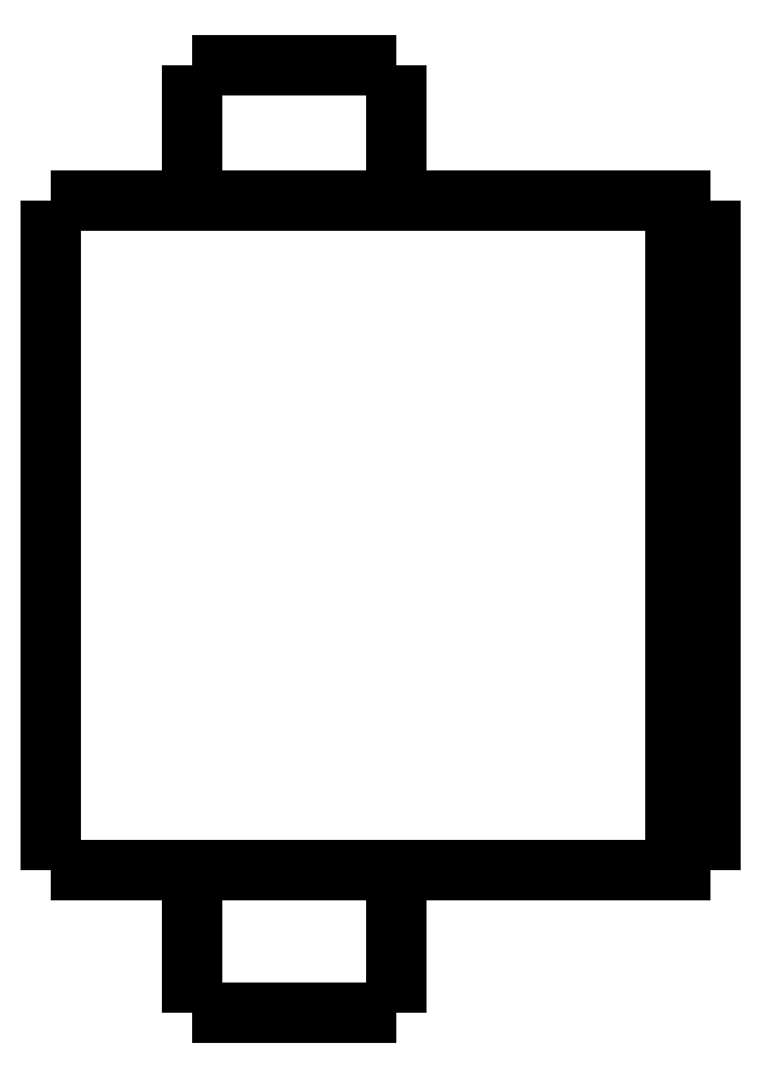
<metadata>
{"format":"dxf","ext":"dxf","renderer":"ezdxf+matplotlib","layout":"modelspace","background":"white","min_lineweight":24,"dpi":150}
</metadata>
<code>
0
SECTION
2
ENTITIES
0
LWPOLYLINE
8
0
90
51
70
0
10
0
20
23.4
10
0
20
23.01
10
0
20
22.63
10
0
20
22.24
10
0
20
21.86
10
0
20
21.47
10
0
20
21.08
10
0
20
20.7
10
0
20
20.31
10
0
20
19.93
10
0
20
19.54
10
0
20
19.15
10
0
20
18.77
10
0
20
18.38
10
0
20
18
10
0
20
17.61
10
0
20
17.22
10
0
20
16.84
10
0
20
16.45
10
0
20
16.07
10
0
20
15.68
10
0
20
15.29
10
0
20
14.91
10
0
20
14.52
10
0
20
14.14
10
0
20
13.75
10
0
20
13.36
10
0
20
12.98
10
0
20
12.59
10
0
20
12.21
10
0
20
11.82
10
0
20
11.43
10
0
20
11.05
10
0
20
10.66
10
0
20
10.28
10
0
20
9.89
10
0
20
9.504
10
0
20
9.118
10
0
20
8.732
10
0
20
8.346
10
0
20
7.96
10
0
20
7.574
10
0
20
7.188
10
0
20
6.802
10
0
20
6.416
10
0
20
6.03
10
0
20
5.644
10
0
20
5.258
10
0
20
4.872
10
0
20
4.486
10
0
20
4.1
0
LWPOLYLINE
8
0
90
51
70
0
10
4.05
20
4.1
10
4.05
20
4.018
10
4.05
20
3.936
10
4.05
20
3.854
10
4.05
20
3.772
10
4.05
20
3.69
10
4.05
20
3.608
10
4.05
20
3.526
10
4.05
20
3.444
10
4.05
20
3.362
10
4.05
20
3.28
10
4.05
20
3.198
10
4.05
20
3.116
10
4.05
20
3.034
10
4.05
20
2.952
10
4.05
20
2.87
10
4.05
20
2.788
10
4.05
20
2.706
10
4.05
20
2.624
10
4.05
20
2.542
10
4.05
20
2.46
10
4.05
20
2.378
10
4.05
20
2.296
10
4.05
20
2.214
10
4.05
20
2.132
10
4.05
20
2.05
10
4.05
20
1.968
10
4.05
20
1.886
10
4.05
20
1.804
10
4.05
20
1.722
10
4.05
20
1.64
10
4.05
20
1.558
10
4.05
20
1.476
10
4.05
20
1.394
10
4.05
20
1.312
10
4.05
20
1.23
10
4.05
20
1.148
10
4.05
20
1.066
10
4.05
20
0.984
10
4.05
20
0.902
10
4.05
20
0.82
10
4.05
20
0.738
10
4.05
20
0.656
10
4.05
20
0.574
10
4.05
20
0.492
10
4.05
20
0.41
10
4.05
20
0.328
10
4.05
20
0.246
10
4.05
20
0.164
10
4.05
20
0.082
10
4.05
20
0
0
LWPOLYLINE
8
0
90
51
70
0
10
9.95
20
4.1
10
9.95
20
4.018
10
9.95
20
3.936
10
9.95
20
3.854
10
9.95
20
3.772
10
9.95
20
3.69
10
9.95
20
3.608
10
9.95
20
3.526
10
9.95
20
3.444
10
9.95
20
3.362
10
9.95
20
3.28
10
9.95
20
3.198
10
9.95
20
3.116
10
9.95
20
3.034
10
9.95
20
2.952
10
9.95
20
2.87
10
9.95
20
2.788
10
9.95
20
2.706
10
9.95
20
2.624
10
9.95
20
2.542
10
9.95
20
2.46
10
9.95
20
2.378
10
9.95
20
2.296
10
9.95
20
2.214
10
9.95
20
2.132
10
9.95
20
2.05
10
9.95
20
1.968
10
9.95
20
1.886
10
9.95
20
1.804
10
9.95
20
1.722
10
9.95
20
1.64
10
9.95
20
1.558
10
9.95
20
1.476
10
9.95
20
1.394
10
9.95
20
1.312
10
9.95
20
1.23
10
9.95
20
1.148
10
9.95
20
1.066
10
9.95
20
0.984
10
9.95
20
0.902
10
9.95
20
0.82
10
9.95
20
0.738
10
9.95
20
0.656
10
9.95
20
0.574
10
9.95
20
0.492
10
9.95
20
0.41
10
9.95
20
0.328
10
9.95
20
0.246
10
9.95
20
0.164
10
9.95
20
0.082
10
9.95
20
0
0
LWPOLYLINE
8
0
90
51
70
0
10
4.05
20
27.3
10
4.05
20
27.22
10
4.05
20
27.14
10
4.05
20
27.07
10
4.05
20
26.99
10
4.05
20
26.91
10
4.05
20
26.83
10
4.05
20
26.75
10
4.05
20
26.68
10
4.05
20
26.6
10
4.05
20
26.52
10
4.05
20
26.44
10
4.05
20
26.36
10
4.05
20
26.29
10
4.05
20
26.21
10
4.05
20
26.13
10
4.05
20
26.05
10
4.05
20
25.97
10
4.05
20
25.9
10
4.05
20
25.82
10
4.05
20
25.74
10
4.05
20
25.66
10
4.05
20
25.58
10
4.05
20
25.51
10
4.05
20
25.43
10
4.05
20
25.35
10
4.05
20
25.27
10
4.05
20
25.19
10
4.05
20
25.12
10
4.05
20
25.04
10
4.05
20
24.96
10
4.05
20
24.88
10
4.05
20
24.8
10
4.05
20
24.73
10
4.05
20
24.65
10
4.05
20
24.57
10
4.05
20
24.49
10
4.05
20
24.41
10
4.05
20
24.34
10
4.05
20
24.26
10
4.05
20
24.18
10
4.05
20
24.1
10
4.05
20
24.02
10
4.05
20
23.95
10
4.05
20
23.87
10
4.05
20
23.79
10
4.05
20
23.71
10
4.05
20
23.63
10
4.05
20
23.56
10
4.05
20
23.48
10
4.05
20
23.4
0
LWPOLYLINE
8
0
90
51
70
0
10
9.95
20
27.3
10
9.95
20
27.22
10
9.95
20
27.14
10
9.95
20
27.07
10
9.95
20
26.99
10
9.95
20
26.91
10
9.95
20
26.83
10
9.95
20
26.75
10
9.95
20
26.68
10
9.95
20
26.6
10
9.95
20
26.52
10
9.95
20
26.44
10
9.95
20
26.36
10
9.95
20
26.29
10
9.95
20
26.21
10
9.95
20
26.13
10
9.95
20
26.05
10
9.95
20
25.97
10
9.95
20
25.9
10
9.95
20
25.82
10
9.95
20
25.74
10
9.95
20
25.66
10
9.95
20
25.58
10
9.95
20
25.51
10
9.95
20
25.43
10
9.95
20
25.35
10
9.95
20
25.27
10
9.95
20
25.19
10
9.95
20
25.12
10
9.95
20
25.04
10
9.95
20
24.96
10
9.95
20
24.88
10
9.95
20
24.8
10
9.95
20
24.73
10
9.95
20
24.65
10
9.95
20
24.57
10
9.95
20
24.49
10
9.95
20
24.41
10
9.95
20
24.34
10
9.95
20
24.26
10
9.95
20
24.18
10
9.95
20
24.1
10
9.95
20
24.02
10
9.95
20
23.95
10
9.95
20
23.87
10
9.95
20
23.79
10
9.95
20
23.71
10
9.95
20
23.63
10
9.95
20
23.56
10
9.95
20
23.48
10
9.95
20
23.4
0
LWPOLYLINE
8
0
90
51
70
0
10
0
20
23.4
10
0.03748
20
23.4
10
0.07495
20
23.4
10
0.1124
20
23.4
10
0.1814
20
23.4
10
0.2924
20
23.4
10
0.4034
20
23.4
10
0.5144
20
23.4
10
0.6848
20
23.4
10
0.8651
20
23.4
10
1.045
20
23.4
10
1.243
20
23.4
10
1.486
20
23.4
10
1.729
20
23.4
10
1.971
20
23.4
10
2.252
20
23.4
10
2.548
20
23.4
10
2.844
20
23.4
10
3.145
20
23.4
10
3.483
20
23.4
10
3.82
20
23.4
10
4.158
20
23.4
10
4.512
20
23.4
10
4.878
20
23.4
10
5.245
20
23.4
10
5.611
20
23.4
10
5.993
20
23.4
10
6.374
20
23.4
10
6.755
20
23.4
10
7.137
20
23.4
10
7.518
20
23.4
10
7.9
20
23.4
10
8.281
20
23.4
10
8.651
20
23.4
10
9.018
20
23.4
10
9.385
20
23.4
10
9.745
20
23.4
10
10.08
20
23.4
10
10.42
20
23.4
10
10.76
20
23.4
10
11.07
20
23.4
10
11.37
20
23.4
10
11.67
20
23.4
10
11.96
20
23.4
10
12.2
20
23.4
10
12.45
20
23.4
10
12.69
20
23.4
10
12.9
20
23.4
10
13.08
20
23.4
10
13.27
20
23.4
10
13.45
20
23.4
0
LWPOLYLINE
8
0
90
51
70
0
10
0
20
4.1
10
0.03748
20
4.1
10
0.07495
20
4.1
10
0.1124
20
4.1
10
0.1814
20
4.1
10
0.2924
20
4.1
10
0.4034
20
4.1
10
0.5144
20
4.1
10
0.6848
20
4.1
10
0.8651
20
4.1
10
1.045
20
4.1
10
1.243
20
4.1
10
1.486
20
4.1
10
1.729
20
4.1
10
1.971
20
4.1
10
2.252
20
4.1
10
2.548
20
4.1
10
2.844
20
4.1
10
3.145
20
4.1
10
3.483
20
4.1
10
3.82
20
4.1
10
4.158
20
4.1
10
4.512
20
4.1
10
4.878
20
4.1
10
5.245
20
4.1
10
5.611
20
4.1
10
5.993
20
4.1
10
6.374
20
4.1
10
6.755
20
4.1
10
7.137
20
4.1
10
7.518
20
4.1
10
7.9
20
4.1
10
8.281
20
4.1
10
8.651
20
4.1
10
9.018
20
4.1
10
9.385
20
4.1
10
9.745
20
4.1
10
10.08
20
4.1
10
10.42
20
4.1
10
10.76
20
4.1
10
11.07
20
4.1
10
11.37
20
4.1
10
11.67
20
4.1
10
11.96
20
4.1
10
12.2
20
4.1
10
12.45
20
4.1
10
12.69
20
4.1
10
12.9
20
4.1
10
13.08
20
4.1
10
13.27
20
4.1
10
13.45
20
4.1
0
LWPOLYLINE
8
0
90
51
70
0
10
19
20
23.4
10
19
20
23.01
10
19
20
22.63
10
19
20
22.24
10
19
20
21.86
10
19
20
21.47
10
19
20
21.08
10
19
20
20.7
10
19
20
20.31
10
19
20
19.93
10
19
20
19.54
10
19
20
19.15
10
19
20
18.77
10
19
20
18.38
10
19
20
18
10
19
20
17.61
10
19
20
17.22
10
19
20
16.84
10
19
20
16.45
10
19
20
16.07
10
19
20
15.68
10
19
20
15.29
10
19
20
14.91
10
19
20
14.52
10
19
20
14.14
10
19
20
13.75
10
19
20
13.36
10
19
20
12.98
10
19
20
12.59
10
19
20
12.21
10
19
20
11.82
10
19
20
11.43
10
19
20
11.05
10
19
20
10.66
10
19
20
10.28
10
19
20
9.89
10
19
20
9.504
10
19
20
9.118
10
19
20
8.732
10
19
20
8.346
10
19
20
7.96
10
19
20
7.574
10
19
20
7.188
10
19
20
6.802
10
19
20
6.416
10
19
20
6.03
10
19
20
5.644
10
19
20
5.258
10
19
20
4.872
10
19
20
4.486
10
19
20
4.1
0
LWPOLYLINE
8
0
90
51
70
0
10
15.29
20
4.1
10
15.35
20
4.1
10
15.4
20
4.1
10
15.45
20
4.1
10
15.51
20
4.1
10
15.56
20
4.1
10
15.62
20
4.1
10
15.67
20
4.1
10
15.72
20
4.1
10
15.78
20
4.1
10
15.83
20
4.1
10
15.89
20
4.1
10
15.94
20
4.1
10
16
20
4.1
10
16.05
20
4.1
10
16.1
20
4.1
10
16.16
20
4.1
10
16.21
20
4.1
10
16.27
20
4.1
10
16.32
20
4.1
10
16.37
20
4.1
10
16.43
20
4.1
10
16.48
20
4.1
10
16.54
20
4.1
10
16.59
20
4.1
10
16.65
20
4.1
10
16.7
20
4.1
10
16.75
20
4.1
10
16.81
20
4.1
10
16.86
20
4.1
10
16.92
20
4.1
10
16.97
20
4.1
10
17.02
20
4.1
10
17.08
20
4.1
10
17.13
20
4.1
10
17.19
20
4.1
10
17.24
20
4.1
10
17.3
20
4.1
10
17.35
20
4.1
10
17.4
20
4.1
10
17.46
20
4.1
10
17.51
20
4.1
10
17.57
20
4.1
10
17.62
20
4.1
10
17.67
20
4.1
10
17.73
20
4.1
10
17.78
20
4.1
10
17.84
20
4.1
10
17.89
20
4.1
10
17.95
20
4.1
10
18
20
4.1
0
LWPOLYLINE
8
0
90
51
70
0
10
18
20
4.1
10
18
20
4.486
10
18
20
4.872
10
18
20
5.258
10
18
20
5.644
10
18
20
6.03
10
18
20
6.416
10
18
20
6.802
10
18
20
7.188
10
18
20
7.574
10
18
20
7.96
10
18
20
8.346
10
18
20
8.732
10
18
20
9.118
10
18
20
9.504
10
18
20
9.89
10
18
20
10.28
10
18
20
10.66
10
18
20
11.05
10
18
20
11.43
10
18
20
11.82
10
18
20
12.21
10
18
20
12.59
10
18
20
12.98
10
18
20
13.36
10
18
20
13.75
10
18
20
14.14
10
18
20
14.52
10
18
20
14.91
10
18
20
15.29
10
18
20
15.68
10
18
20
16.07
10
18
20
16.45
10
18
20
16.84
10
18
20
17.22
10
18
20
17.61
10
18
20
18
10
18
20
18.38
10
18
20
18.77
10
18
20
19.15
10
18
20
19.54
10
18
20
19.93
10
18
20
20.31
10
18
20
20.7
10
18
20
21.08
10
18
20
21.47
10
18
20
21.86
10
18
20
22.24
10
18
20
22.63
10
18
20
23.01
10
18
20
23.4
0
LWPOLYLINE
8
0
90
51
70
0
10
15.29
20
23.4
10
15.35
20
23.4
10
15.4
20
23.4
10
15.45
20
23.4
10
15.51
20
23.4
10
15.56
20
23.4
10
15.62
20
23.4
10
15.67
20
23.4
10
15.72
20
23.4
10
15.78
20
23.4
10
15.83
20
23.4
10
15.89
20
23.4
10
15.94
20
23.4
10
16
20
23.4
10
16.05
20
23.4
10
16.1
20
23.4
10
16.16
20
23.4
10
16.21
20
23.4
10
16.27
20
23.4
10
16.32
20
23.4
10
16.37
20
23.4
10
16.43
20
23.4
10
16.48
20
23.4
10
16.54
20
23.4
10
16.59
20
23.4
10
16.65
20
23.4
10
16.7
20
23.4
10
16.75
20
23.4
10
16.81
20
23.4
10
16.86
20
23.4
10
16.92
20
23.4
10
16.97
20
23.4
10
17.02
20
23.4
10
17.08
20
23.4
10
17.13
20
23.4
10
17.19
20
23.4
10
17.24
20
23.4
10
17.3
20
23.4
10
17.35
20
23.4
10
17.4
20
23.4
10
17.46
20
23.4
10
17.51
20
23.4
10
17.57
20
23.4
10
17.62
20
23.4
10
17.67
20
23.4
10
17.73
20
23.4
10
17.78
20
23.4
10
17.84
20
23.4
10
17.89
20
23.4
10
17.95
20
23.4
10
18
20
23.4
0
LWPOLYLINE
8
0
90
51
70
0
10
13.45
20
23.4
10
13.47
20
23.4
10
13.49
20
23.4
10
13.51
20
23.4
10
13.53
20
23.4
10
13.55
20
23.4
10
13.58
20
23.4
10
13.6
20
23.4
10
13.63
20
23.4
10
13.65
20
23.4
10
13.68
20
23.4
10
13.71
20
23.4
10
13.74
20
23.4
10
13.77
20
23.4
10
13.8
20
23.4
10
13.83
20
23.4
10
13.86
20
23.4
10
13.9
20
23.4
10
13.93
20
23.4
10
13.96
20
23.4
10
14
20
23.4
10
14.04
20
23.4
10
14.07
20
23.4
10
14.11
20
23.4
10
14.15
20
23.4
10
14.19
20
23.4
10
14.23
20
23.4
10
14.27
20
23.4
10
14.31
20
23.4
10
14.35
20
23.4
10
14.39
20
23.4
10
14.43
20
23.4
10
14.47
20
23.4
10
14.52
20
23.4
10
14.56
20
23.4
10
14.6
20
23.4
10
14.65
20
23.4
10
14.69
20
23.4
10
14.74
20
23.4
10
14.78
20
23.4
10
14.83
20
23.4
10
14.87
20
23.4
10
14.92
20
23.4
10
14.97
20
23.4
10
15.01
20
23.4
10
15.06
20
23.4
10
15.1
20
23.4
10
15.15
20
23.4
10
15.2
20
23.4
10
15.24
20
23.4
10
15.29
20
23.4
0
LWPOLYLINE
8
0
90
51
70
0
10
18
20
23.4
10
18.02
20
23.4
10
18.04
20
23.4
10
18.06
20
23.4
10
18.08
20
23.4
10
18.1
20
23.4
10
18.12
20
23.4
10
18.14
20
23.4
10
18.16
20
23.4
10
18.18
20
23.4
10
18.2
20
23.4
10
18.22
20
23.4
10
18.24
20
23.4
10
18.26
20
23.4
10
18.28
20
23.4
10
18.3
20
23.4
10
18.32
20
23.4
10
18.34
20
23.4
10
18.36
20
23.4
10
18.38
20
23.4
10
18.4
20
23.4
10
18.42
20
23.4
10
18.44
20
23.4
10
18.46
20
23.4
10
18.48
20
23.4
10
18.5
20
23.4
10
18.52
20
23.4
10
18.54
20
23.4
10
18.56
20
23.4
10
18.58
20
23.4
10
18.6
20
23.4
10
18.62
20
23.4
10
18.64
20
23.4
10
18.66
20
23.4
10
18.68
20
23.4
10
18.7
20
23.4
10
18.72
20
23.4
10
18.74
20
23.4
10
18.76
20
23.4
10
18.78
20
23.4
10
18.8
20
23.4
10
18.82
20
23.4
10
18.84
20
23.4
10
18.86
20
23.4
10
18.88
20
23.4
10
18.9
20
23.4
10
18.92
20
23.4
10
18.94
20
23.4
10
18.96
20
23.4
10
18.98
20
23.4
10
19
20
23.4
0
LWPOLYLINE
8
0
90
51
70
0
10
19
20
4.1
10
18.98
20
4.1
10
18.96
20
4.1
10
18.94
20
4.1
10
18.92
20
4.1
10
18.9
20
4.1
10
18.88
20
4.1
10
18.86
20
4.1
10
18.84
20
4.1
10
18.82
20
4.1
10
18.8
20
4.1
10
18.78
20
4.1
10
18.76
20
4.1
10
18.74
20
4.1
10
18.72
20
4.1
10
18.7
20
4.1
10
18.68
20
4.1
10
18.66
20
4.1
10
18.64
20
4.1
10
18.62
20
4.1
10
18.6
20
4.1
10
18.58
20
4.1
10
18.56
20
4.1
10
18.54
20
4.1
10
18.52
20
4.1
10
18.5
20
4.1
10
18.48
20
4.1
10
18.46
20
4.1
10
18.44
20
4.1
10
18.42
20
4.1
10
18.4
20
4.1
10
18.38
20
4.1
10
18.36
20
4.1
10
18.34
20
4.1
10
18.32
20
4.1
10
18.3
20
4.1
10
18.28
20
4.1
10
18.26
20
4.1
10
18.24
20
4.1
10
18.22
20
4.1
10
18.2
20
4.1
10
18.18
20
4.1
10
18.16
20
4.1
10
18.14
20
4.1
10
18.12
20
4.1
10
18.1
20
4.1
10
18.08
20
4.1
10
18.06
20
4.1
10
18.04
20
4.1
10
18.02
20
4.1
10
18
20
4.1
0
LWPOLYLINE
8
0
90
51
70
0
10
15.29
20
4.1
10
15.24
20
4.1
10
15.2
20
4.1
10
15.15
20
4.1
10
15.1
20
4.1
10
15.06
20
4.1
10
15.01
20
4.1
10
14.97
20
4.1
10
14.92
20
4.1
10
14.87
20
4.1
10
14.83
20
4.1
10
14.78
20
4.1
10
14.74
20
4.1
10
14.69
20
4.1
10
14.65
20
4.1
10
14.6
20
4.1
10
14.56
20
4.1
10
14.52
20
4.1
10
14.47
20
4.1
10
14.43
20
4.1
10
14.39
20
4.1
10
14.35
20
4.1
10
14.31
20
4.1
10
14.27
20
4.1
10
14.23
20
4.1
10
14.19
20
4.1
10
14.15
20
4.1
10
14.11
20
4.1
10
14.07
20
4.1
10
14.04
20
4.1
10
14
20
4.1
10
13.96
20
4.1
10
13.93
20
4.1
10
13.9
20
4.1
10
13.86
20
4.1
10
13.83
20
4.1
10
13.8
20
4.1
10
13.77
20
4.1
10
13.74
20
4.1
10
13.71
20
4.1
10
13.68
20
4.1
10
13.65
20
4.1
10
13.63
20
4.1
10
13.6
20
4.1
10
13.58
20
4.1
10
13.55
20
4.1
10
13.53
20
4.1
10
13.51
20
4.1
10
13.49
20
4.1
10
13.47
20
4.1
10
13.45
20
4.1
0
LWPOLYLINE
8
0
90
51
70
0
10
9.95
20
0
10
9.929
20
0
10
9.909
20
0
10
9.888
20
0
10
9.85
20
0
10
9.789
20
0
10
9.728
20
0
10
9.667
20
0
10
9.574
20
0
10
9.475
20
0
10
9.377
20
0
10
9.269
20
0
10
9.138
20
0
10
9.007
20
0
10
8.877
20
0
10
8.727
20
0
10
8.571
20
0
10
8.414
20
0
10
8.255
20
0
10
8.08
20
0
10
7.906
20
0
10
7.731
20
0
10
7.551
20
0
10
7.368
20
0
10
7.184
20
0
10
7
20
0
10
6.816
20
0
10
6.632
20
0
10
6.449
20
0
10
6.269
20
0
10
6.094
20
0
10
5.92
20
0
10
5.745
20
0
10
5.586
20
0
10
5.429
20
0
10
5.273
20
0
10
5.123
20
0
10
4.993
20
0
10
4.862
20
0
10
4.731
20
0
10
4.623
20
0
10
4.525
20
0
10
4.426
20
0
10
4.333
20
0
10
4.272
20
0
10
4.211
20
0
10
4.15
20
0
10
4.112
20
0
10
4.091
20
0
10
4.071
20
0
10
4.05
20
0
0
LWPOLYLINE
8
0
90
51
70
0
10
9.95
20
27.3
10
9.929
20
27.3
10
9.909
20
27.3
10
9.888
20
27.3
10
9.85
20
27.3
10
9.789
20
27.3
10
9.728
20
27.3
10
9.667
20
27.3
10
9.574
20
27.3
10
9.475
20
27.3
10
9.377
20
27.3
10
9.269
20
27.3
10
9.138
20
27.3
10
9.007
20
27.3
10
8.877
20
27.3
10
8.727
20
27.3
10
8.571
20
27.3
10
8.414
20
27.3
10
8.255
20
27.3
10
8.08
20
27.3
10
7.906
20
27.3
10
7.731
20
27.3
10
7.551
20
27.3
10
7.368
20
27.3
10
7.184
20
27.3
10
7
20
27.3
10
6.816
20
27.3
10
6.632
20
27.3
10
6.449
20
27.3
10
6.269
20
27.3
10
6.094
20
27.3
10
5.92
20
27.3
10
5.745
20
27.3
10
5.586
20
27.3
10
5.429
20
27.3
10
5.273
20
27.3
10
5.123
20
27.3
10
4.993
20
27.3
10
4.862
20
27.3
10
4.731
20
27.3
10
4.623
20
27.3
10
4.525
20
27.3
10
4.426
20
27.3
10
4.333
20
27.3
10
4.272
20
27.3
10
4.211
20
27.3
10
4.15
20
27.3
10
4.112
20
27.3
10
4.091
20
27.3
10
4.071
20
27.3
10
4.05
20
27.3
0
ENDSEC
0
EOF

</code>
